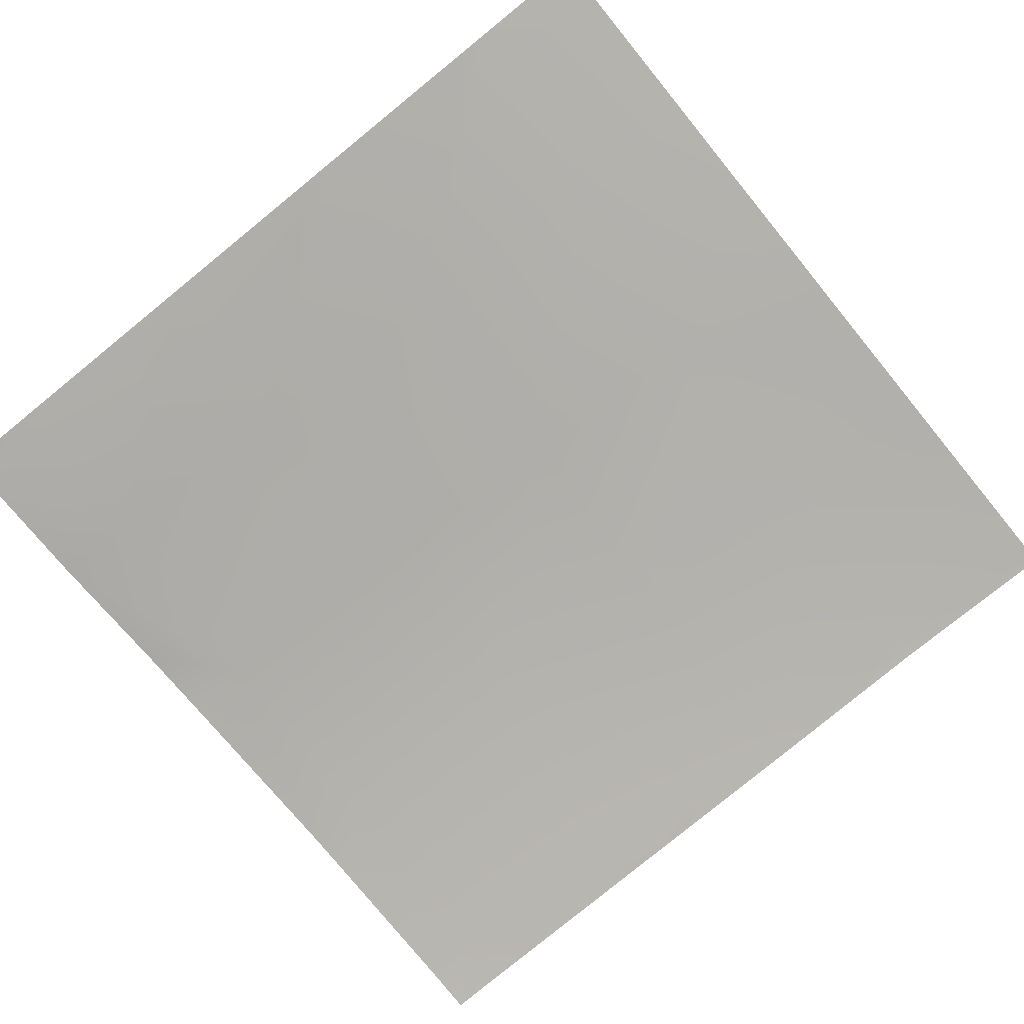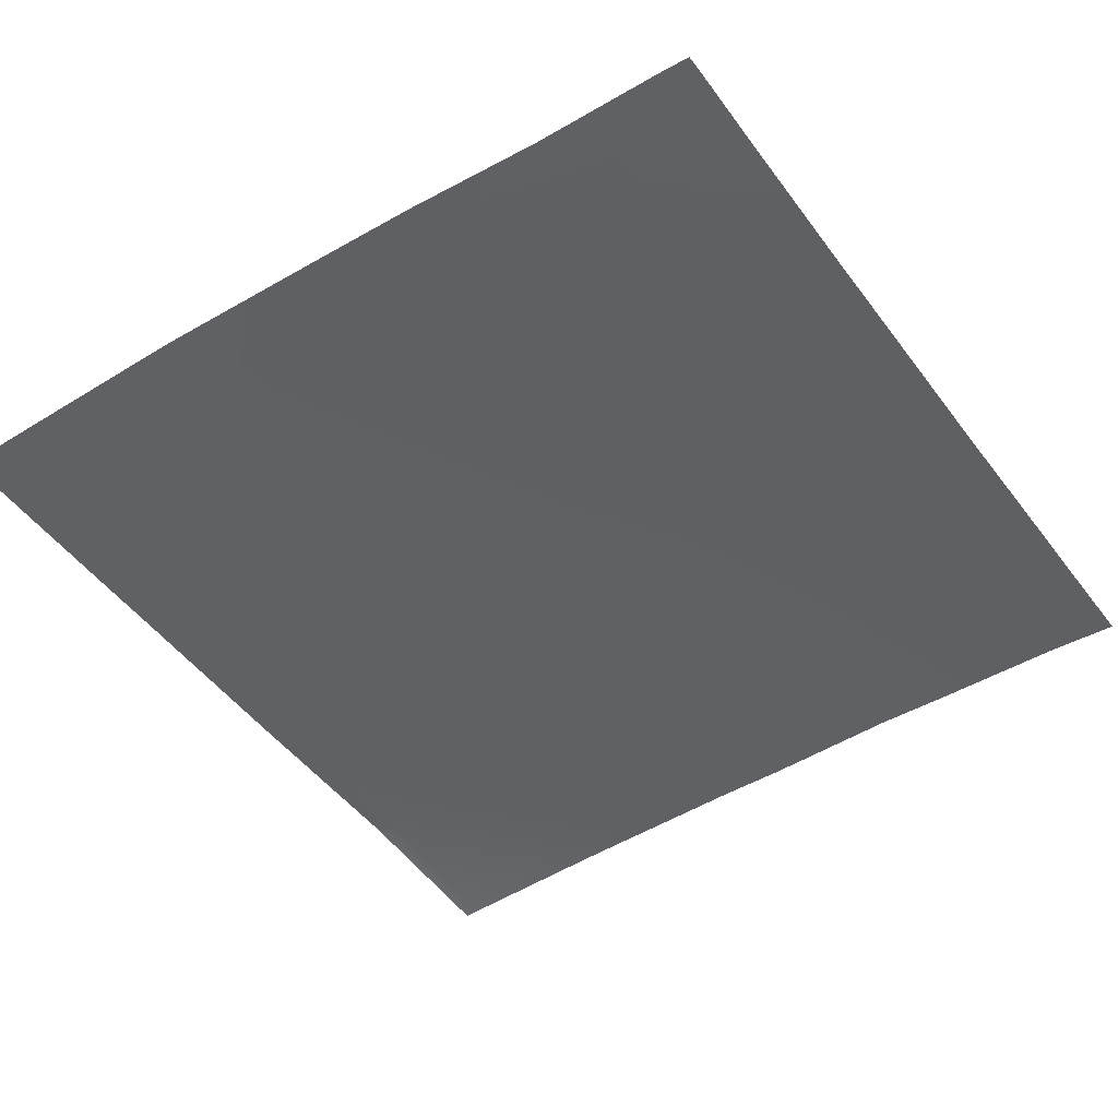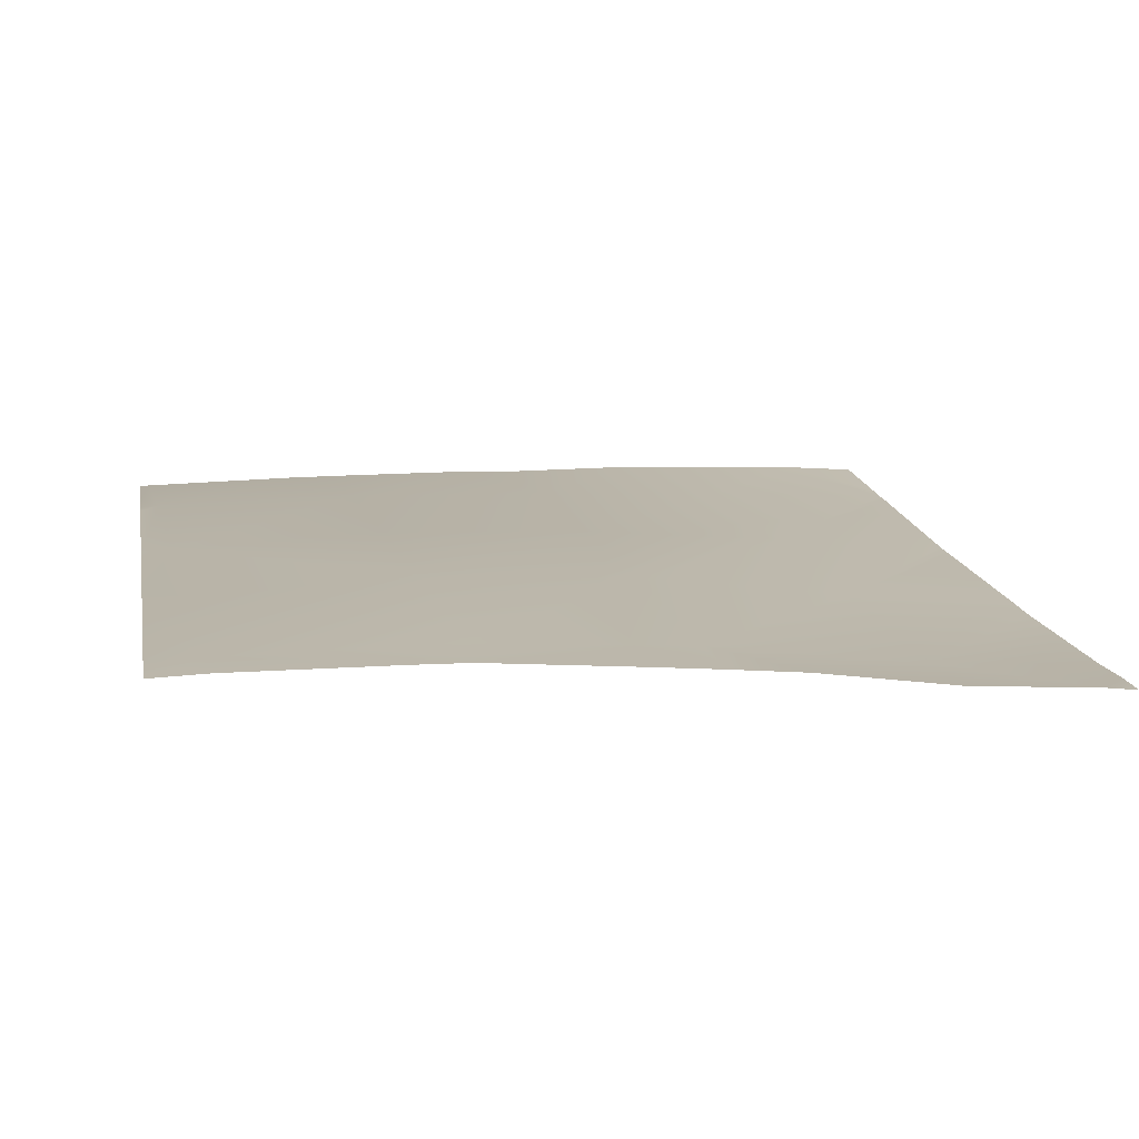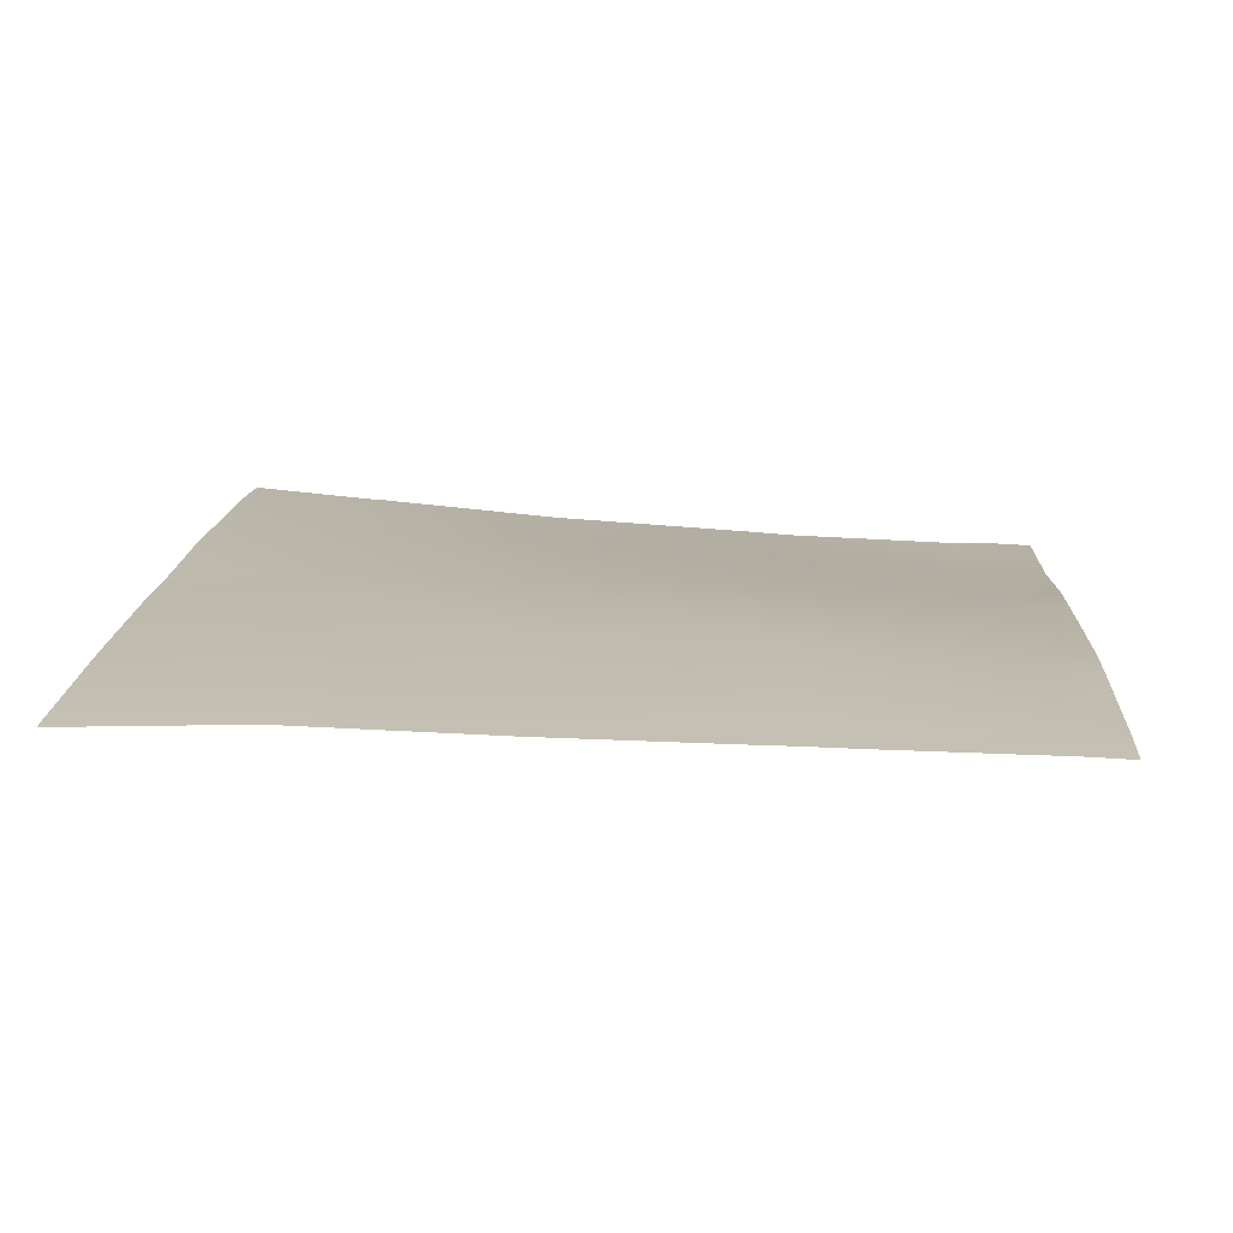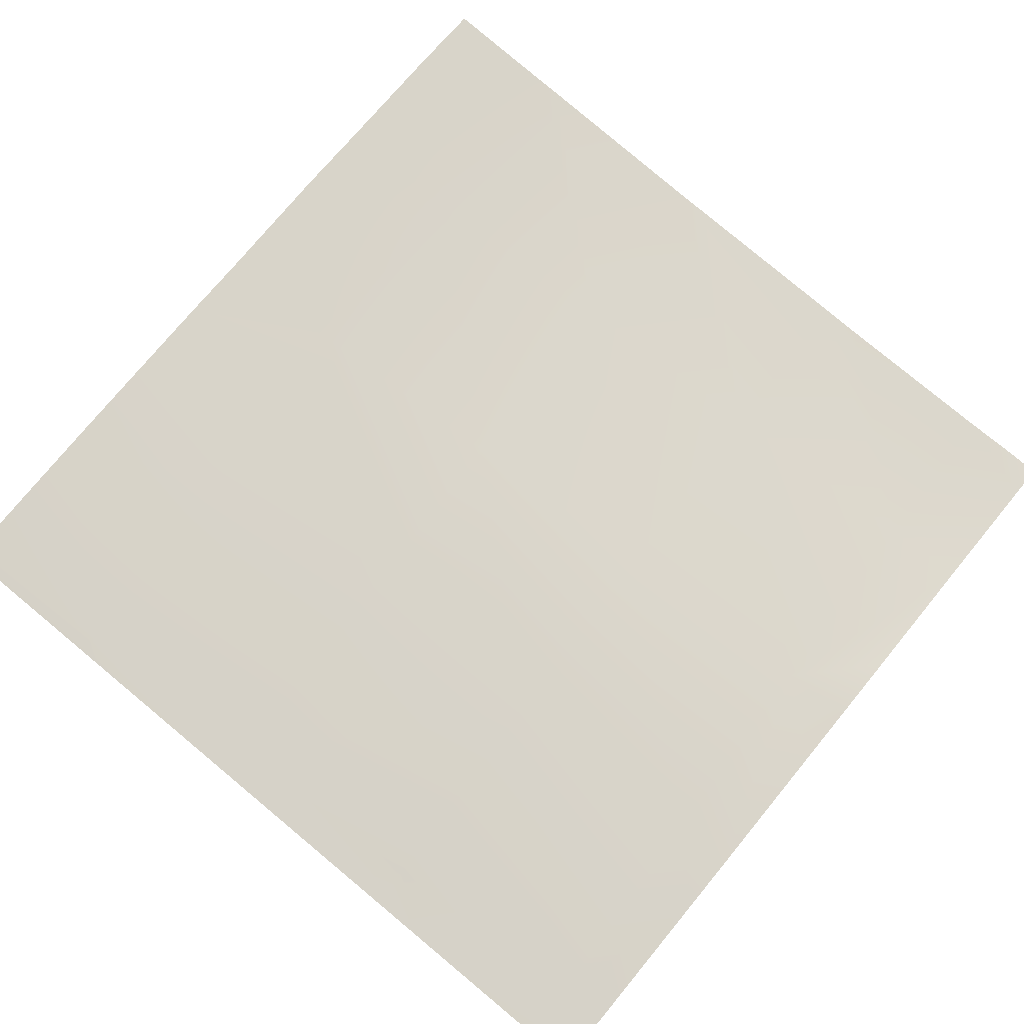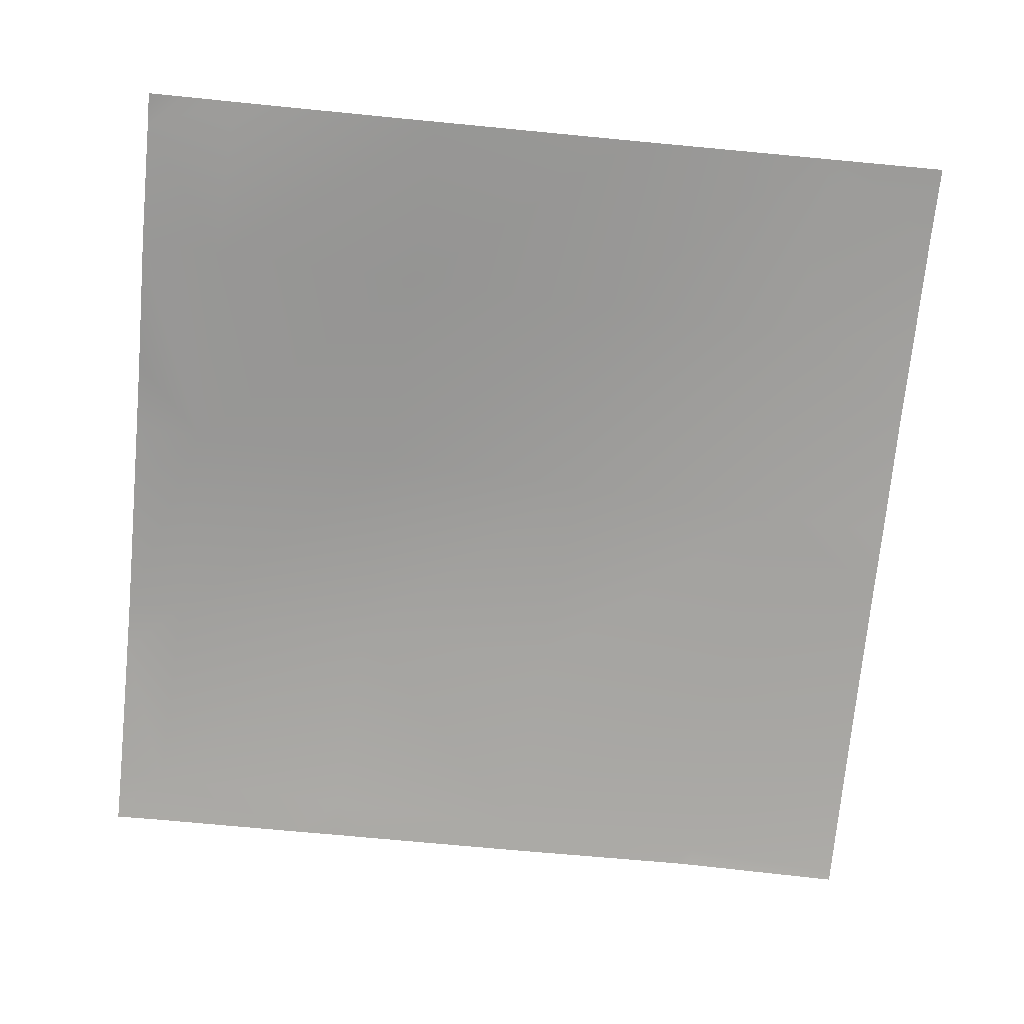
<metadata>
{"format":"obj","ext":"obj","renderer":"f3d","projection":"perspective","resolution":1024,"background":"white","views":[{"elev":-79.4,"azim":129.2,"up":"+Y"},{"elev":-49.3,"azim":34.4,"up":"+Y"},{"elev":12.1,"azim":-10.5,"up":"+Y"},{"elev":16.1,"azim":-86.4,"up":"+Y"},{"elev":76.0,"azim":-50.4,"up":"+Y"},{"elev":-73.9,"azim":84.2,"up":"+Y"}]}
</metadata>
<code>
v 32 3.857 166.3
v 32 3.86 167.1
v 32.72 3.905 166.3
v 32 3.777 164
v 32.38 3.671 160
v 32 3.644 160
v 38.37 3.819 160
v 33.14 3.697 174.3
v 40.69 3.975 165.9
v 32 3.659 174.3
v 32 3.554 180.8
v 33.56 3.582 182.2
v 41.12 3.965 173.8
v 48.67 3.772 165.4
v 45.97 3.859 160
v 48.38 3.798 160
v 53.57 3.843 160
v 49.09 3.661 173.4
v 56.65 3.452 165
v 40.38 3.839 160
v 41.54 3.987 181.8
v 32 3.538 182.3
v 32 3.499 184
v 32 3.335 192
v 32.38 3.348 192
v 32 3.338 191.9
v 33.98 3.476 190.2
v 32 3.402 190.3
v 34.07 3.409 192
v 39.98 3.39 192
v 41.95 3.465 189.8
v 42.07 3.361 192
v 49.93 2.906 189.4
v 47.58 2.962 192
v 49.51 3.465 181.4
v 56.38 3.723 160
v 61.17 3.589 160
v 64 2.972 164.6
v 57.07 2.935 173
v 64 2.932 165.3
v 57.48 2.445 181
v 64 2.283 172.6
v 64 2.221 173.7
v 57.9 1.841 189
v 64 1.81 180.6
v 64 1.701 182.2
v 58.06 1.836 192
v 52.84 2.533 192
v 64 1.474 188.6
v 64 3.05 163.8
v 64 3.391 160
v 50.07 2.769 192
v 64 1.414 192
v 64 1.477 190.6
v 62.77 1.553 192
f 1 2 3
f 1 3 4
f 4 5 6
f 4 3 5
f 5 3 7
f 3 8 9
f 10 3 2
f 10 8 3
f 8 11 12
f 8 10 11
f 13 9 8
f 9 13 14
f 14 15 9
f 14 16 15
f 16 14 17
f 14 18 19
f 18 14 13
f 20 9 15
f 18 13 21
f 9 7 3
f 9 20 7
f 13 8 21
f 22 23 12
f 24 25 26
f 26 27 28
f 26 25 27
f 23 27 12
f 23 28 27
f 12 27 21
f 29 27 25
f 11 22 12
f 30 27 29
f 30 31 27
f 32 31 30
f 27 31 21
f 32 33 31
f 32 34 33
f 21 31 35
f 8 12 21
f 35 18 21
f 36 19 37
f 38 39 40
f 38 19 39
f 18 39 19
f 17 19 36
f 17 14 19
f 33 35 31
f 35 33 41
f 41 39 35
f 41 42 39
f 41 43 42
f 44 45 41
f 44 46 45
f 44 41 33
f 39 18 35
f 47 33 48
f 47 44 33
f 42 40 39
f 45 43 41
f 46 44 49
f 38 37 19
f 38 50 37
f 50 51 37
f 48 33 52
f 53 54 55
f 55 44 47
f 55 49 44
f 55 54 49
f 52 33 34

</code>
